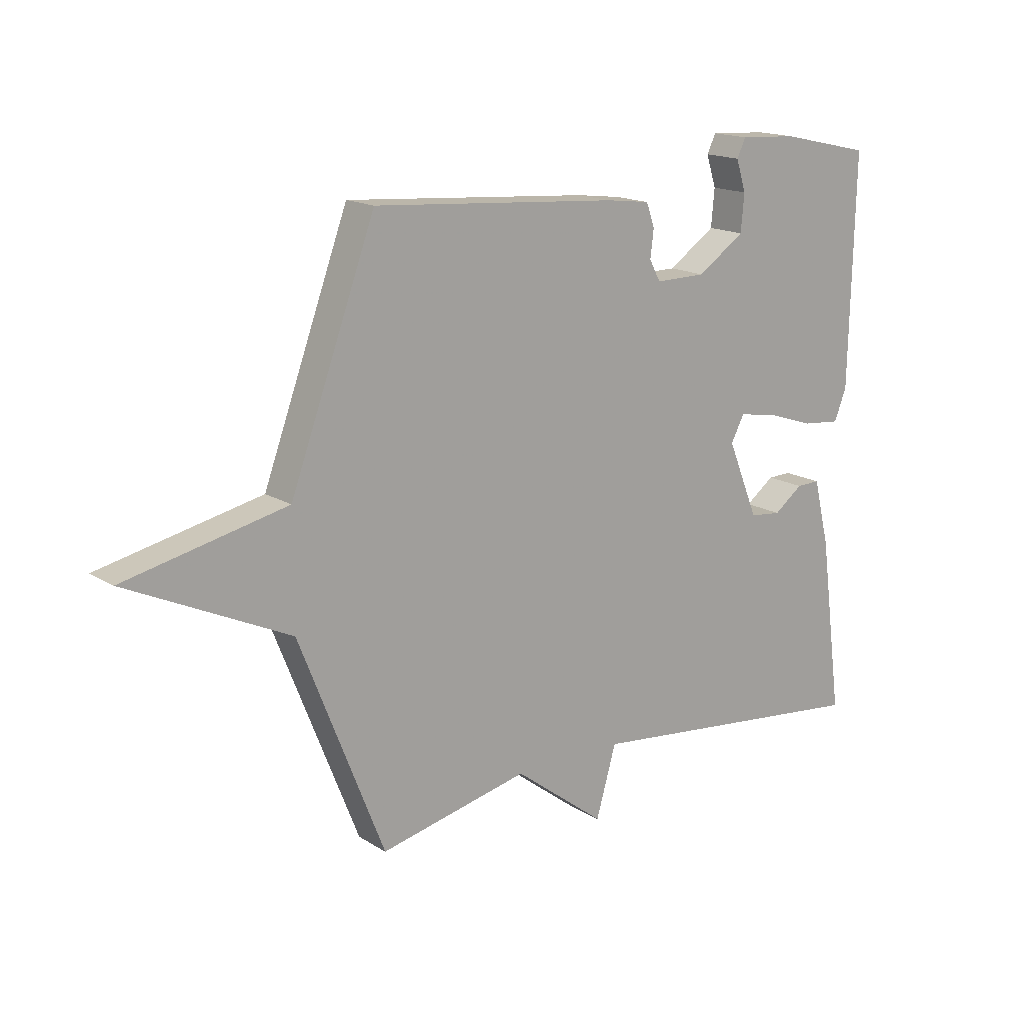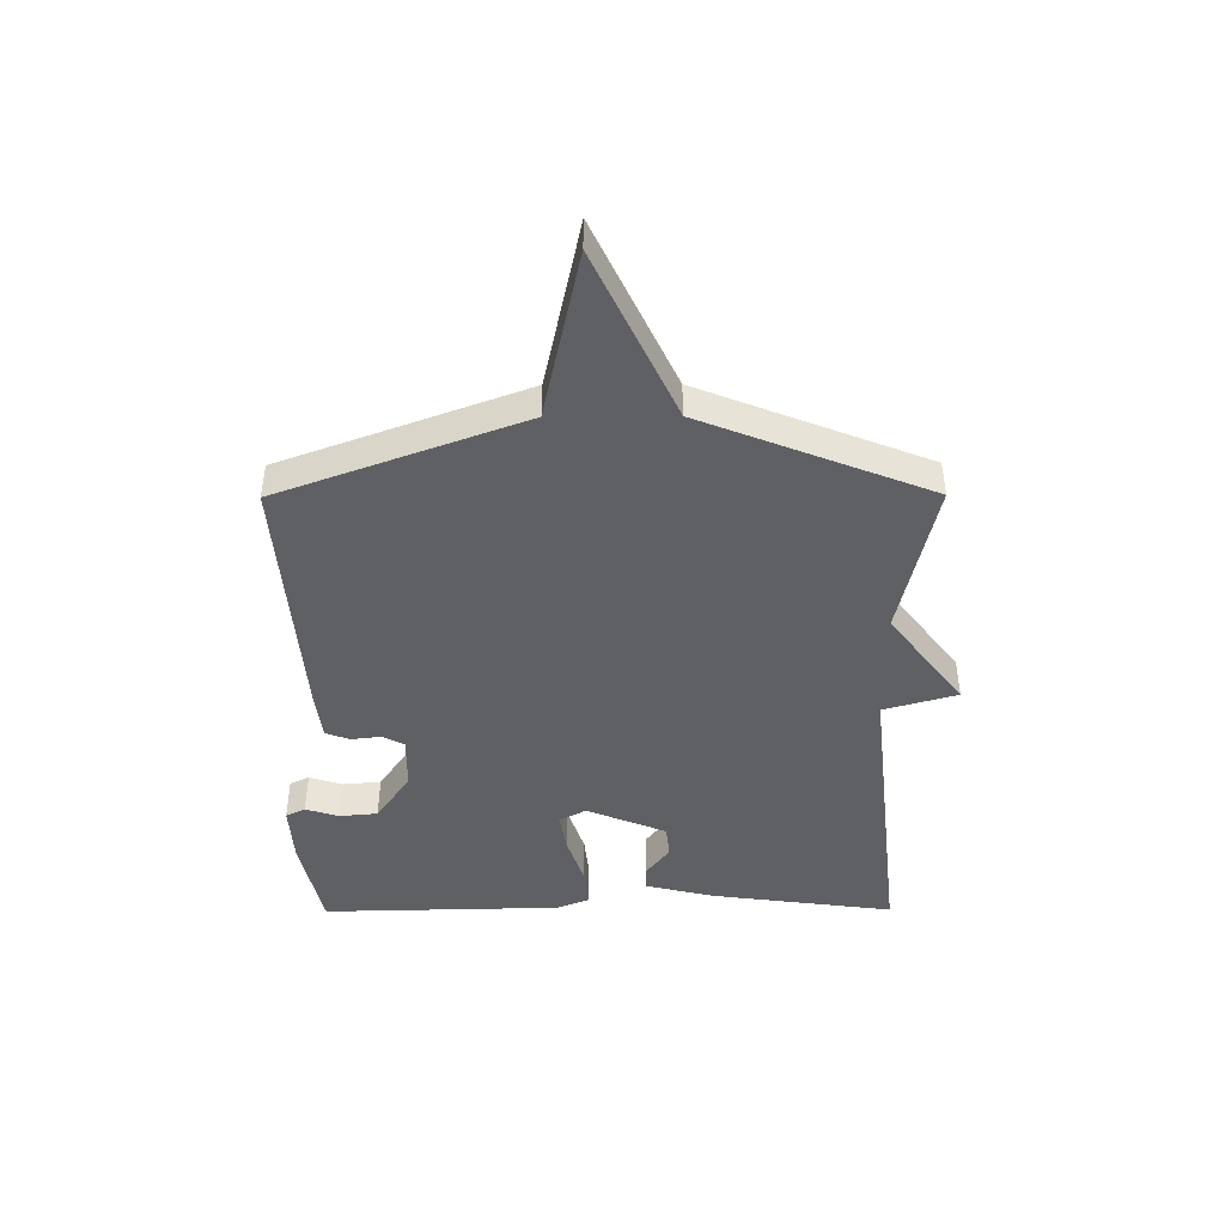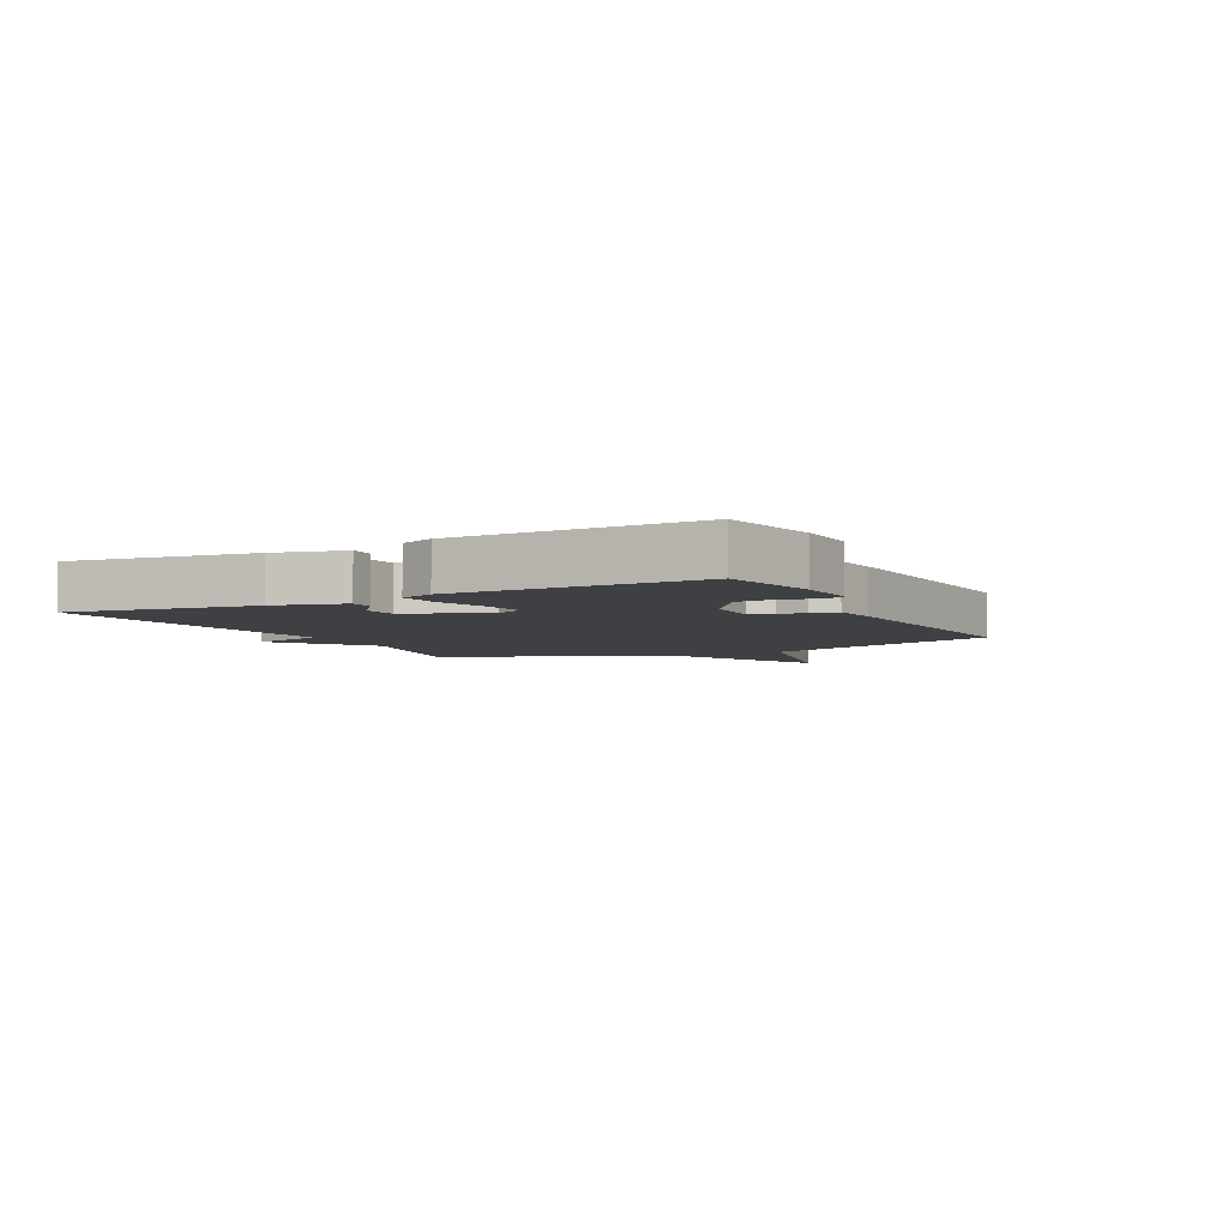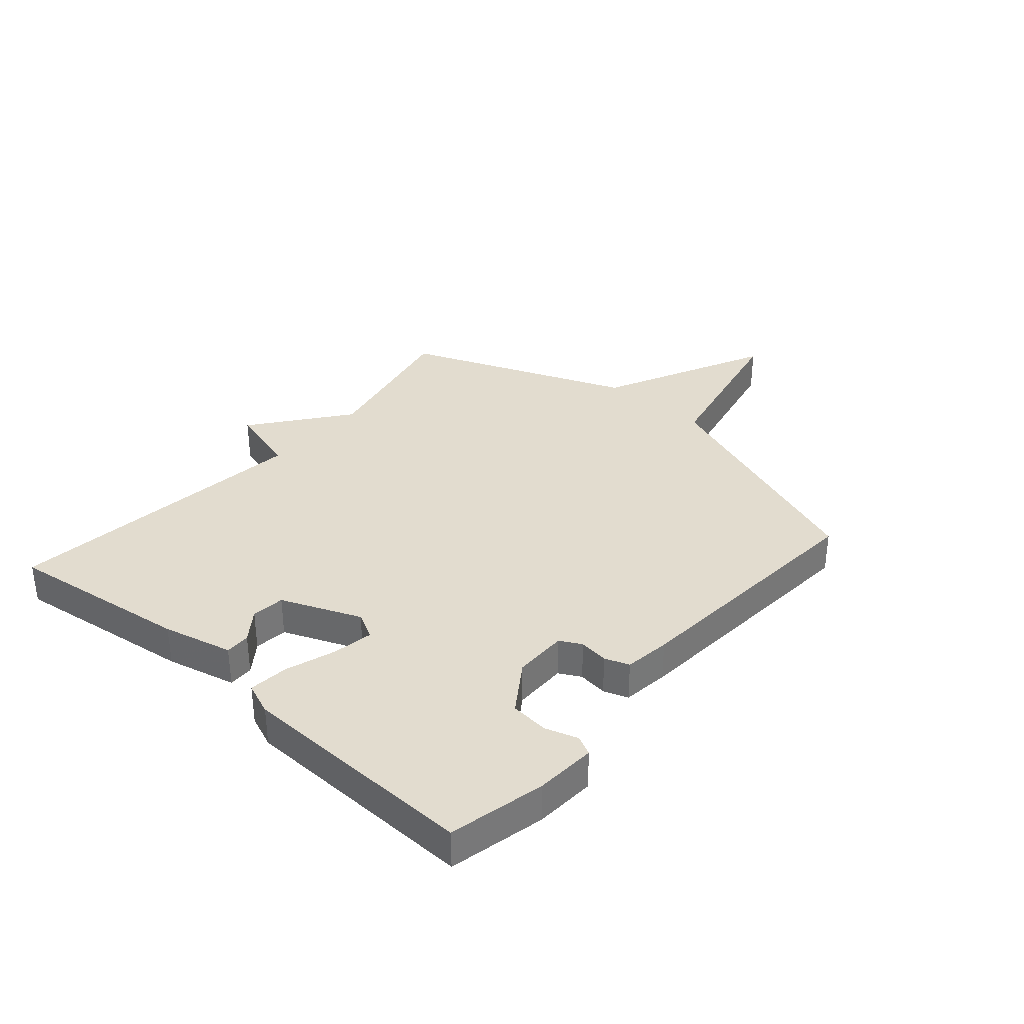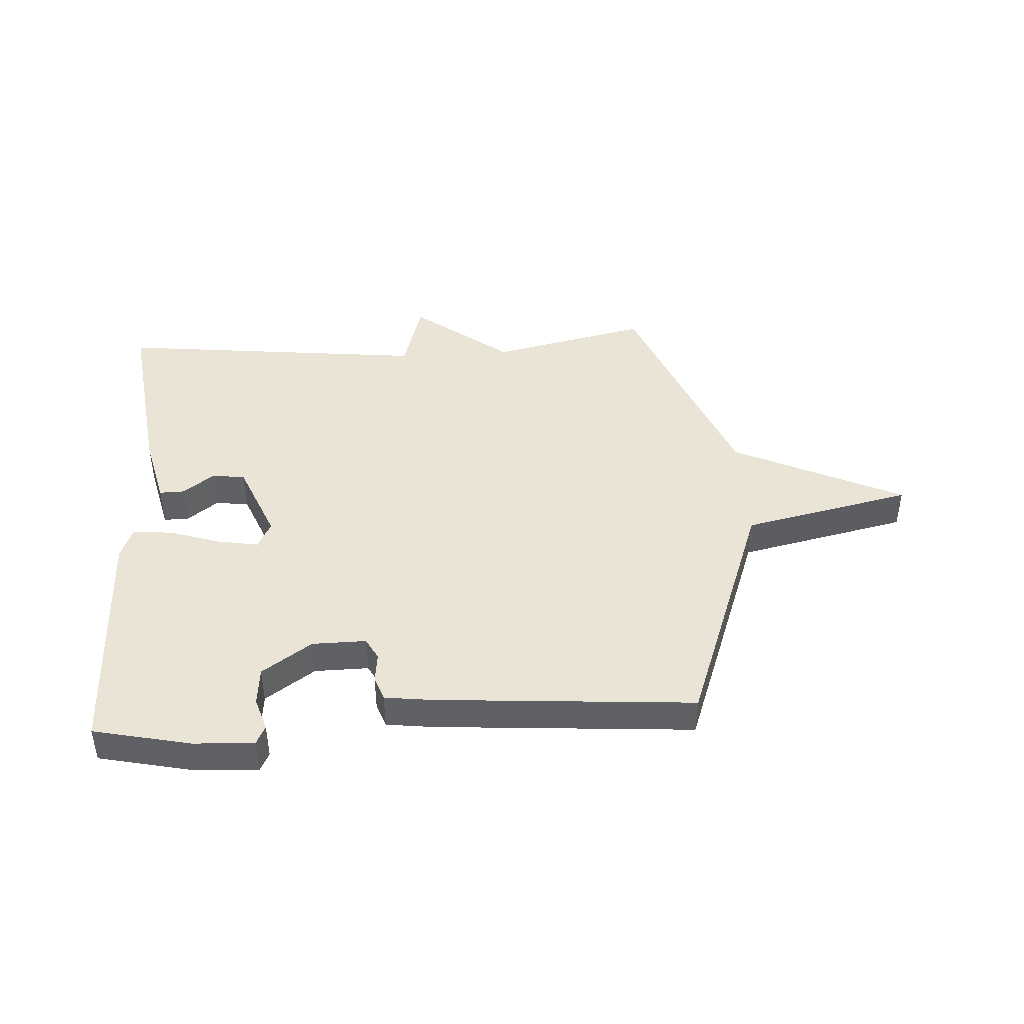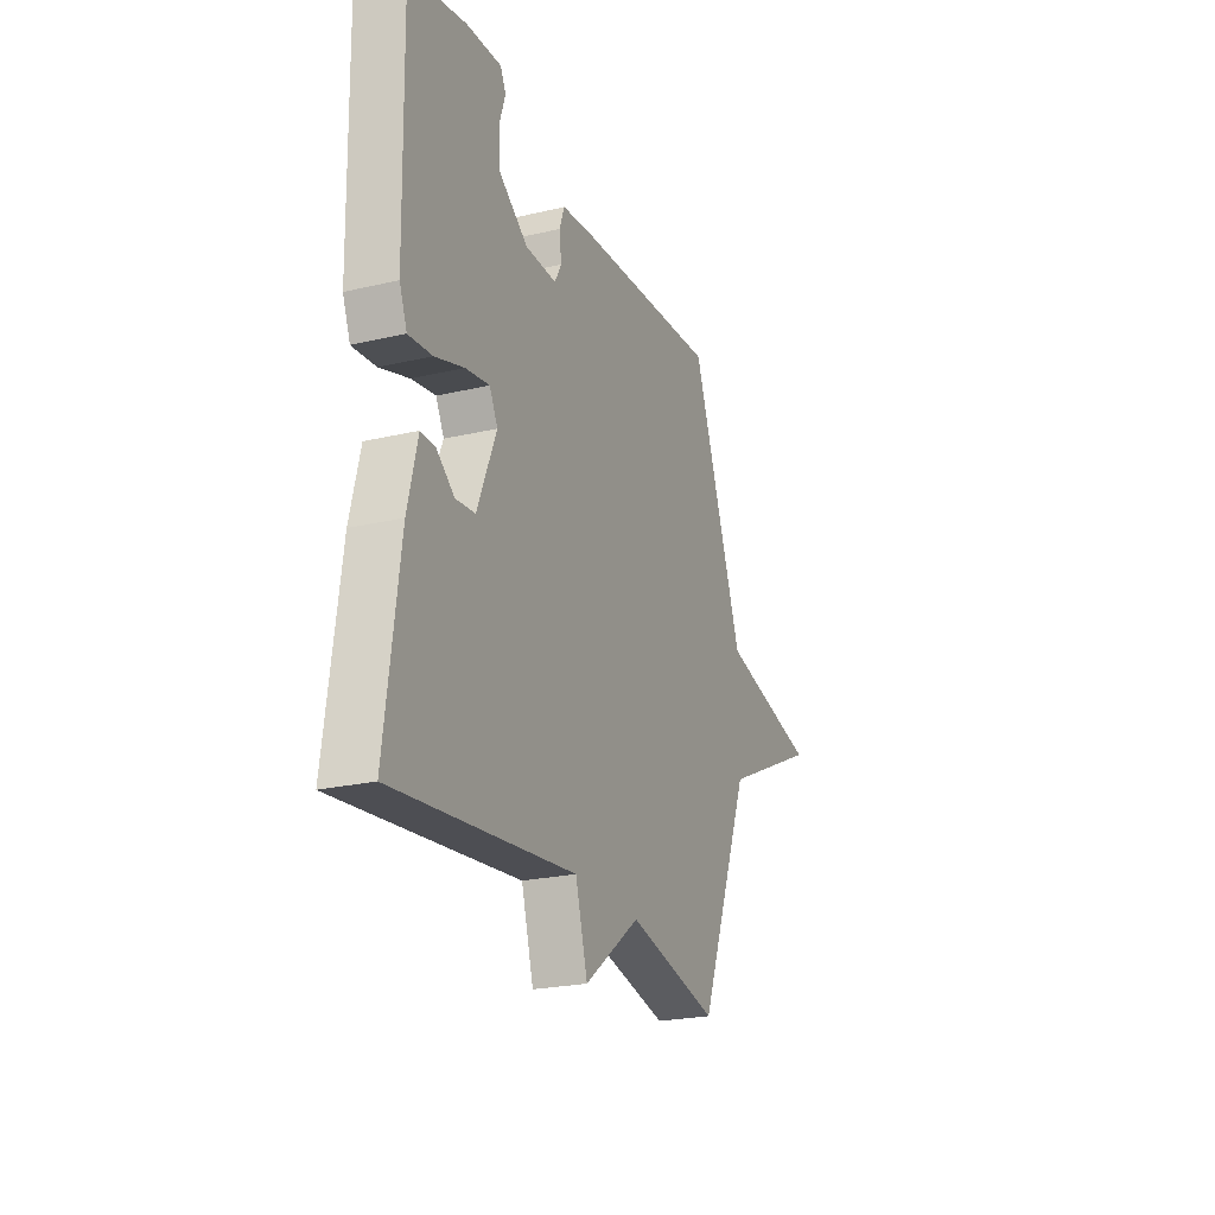
<metadata>
{"format":"obj","ext":"obj","renderer":"f3d","projection":"perspective","resolution":1024,"background":"white","views":[{"elev":16.3,"azim":141.4,"up":"+Z"},{"elev":-44.3,"azim":90.3,"up":"+Y"},{"elev":-5.0,"azim":-63.3,"up":"+Y"},{"elev":34.6,"azim":-48.8,"up":"+Y"},{"elev":43.8,"azim":-3.5,"up":"+Y"},{"elev":-23.4,"azim":-68.4,"up":"+Z"}]}
</metadata>
<code>
v -0.5 0.07 0.5
v -0.335 0.07 0.536
v -0.231 0.07 0.542
v -0.215 0.07 0.509
v -0.233 0.07 0.453
v -0.227 0.07 0.387
v -0.142 0.07 0.329
v -0.05 0.07 0.328
v -0.03 0.07 0.365
v -0.036 0.07 0.415
v -0.021 0.07 0.457
v 0.058 0.07 0.467
v 0.5 0.07 0.5
v 0.653 0.07 0.086
v 0.943 0.07 0.023
v 0.653 0.07 -0.114
v 0.5 0.07 -0.5
v 0.231 0.07 -0.441
v 0.067 0.07 -0.566
v 0.031 0.07 -0.441
v -0.5 0.07 -0.5
v -0.458 0.07 -0.186
v -0.429 0.07 -0.067
v -0.386 0.07 -0.068
v -0.334 0.07 -0.107
v -0.277 0.07 -0.101
v -0.221 0.07 0.035
v -0.245 0.07 0.081
v -0.315 0.07 0.069
v -0.4 0.07 0.041
v -0.469 0.07 0.034
v -0.491 0.07 0.09
v -0.5 0 0.5
v -0.335 0 0.536
v -0.231 0 0.542
v -0.215 0 0.509
v -0.233 0 0.453
v -0.227 0 0.387
v -0.142 0 0.329
v -0.05 0 0.328
v -0.03 0 0.365
v -0.036 0 0.415
v -0.021 0 0.457
v 0.058 0 0.467
v 0.5 0 0.5
v 0.653 0 0.086
v 0.943 0 0.023
v 0.653 0 -0.114
v 0.5 0 -0.5
v 0.231 0 -0.441
v 0.067 0 -0.566
v 0.031 0 -0.441
v -0.5 0 -0.5
v -0.458 0 -0.186
v -0.429 0 -0.067
v -0.386 0 -0.068
v -0.334 0 -0.107
v -0.277 0 -0.101
v -0.221 0 0.035
v -0.245 0 0.081
v -0.315 0 0.069
v -0.4 0 0.041
v -0.469 0 0.034
v -0.491 0 0.09
f 1 2 3
f 32 1 3
f 31 32 3
f 30 31 3
f 29 30 3
f 28 29 3
f 23 24 25
f 22 23 25
f 21 22 25
f 20 21 25
f 20 25 26
f 18 19 20
f 18 20 26 27
f 18 27 28
f 17 18 28
f 16 17 28
f 12 13 14
f 11 12 14
f 10 11 14
f 9 10 14
f 8 9 14
f 7 8 14
f 3 4 5
f 28 3 5
f 28 5 6
f 14 15 16 28
f 7 14 28
f 6 7 28
f 35 34 33
f 35 33 64
f 35 64 63
f 35 63 62
f 35 62 61
f 35 61 60
f 57 56 55
f 57 55 54
f 57 54 53
f 57 53 52
f 58 57 52
f 52 51 50
f 59 58 52 50
f 60 59 50
f 60 50 49
f 60 49 48
f 46 45 44
f 46 44 43
f 46 43 42
f 46 42 41
f 46 41 40
f 46 40 39
f 37 36 35
f 37 35 60
f 38 37 60
f 60 48 47 46
f 60 46 39
f 60 39 38
f 1 33 34 2
f 2 34 35 3
f 3 35 36 4
f 4 36 37 5
f 5 37 38 6
f 6 38 39 7
f 7 39 40 8
f 8 40 41 9
f 9 41 42 10
f 10 42 43 11
f 11 43 44 12
f 12 44 45 13
f 13 45 46 14
f 14 46 47 15
f 15 47 48 16
f 16 48 49 17
f 17 49 50 18
f 18 50 51 19
f 19 51 52 20
f 20 52 53 21
f 21 53 54 22
f 22 54 55 23
f 23 55 56 24
f 24 56 57 25
f 25 57 58 26
f 26 58 59 27
f 27 59 60 28
f 28 60 61 29
f 29 61 62 30
f 30 62 63 31
f 31 63 64 32
f 32 64 33 1

</code>
